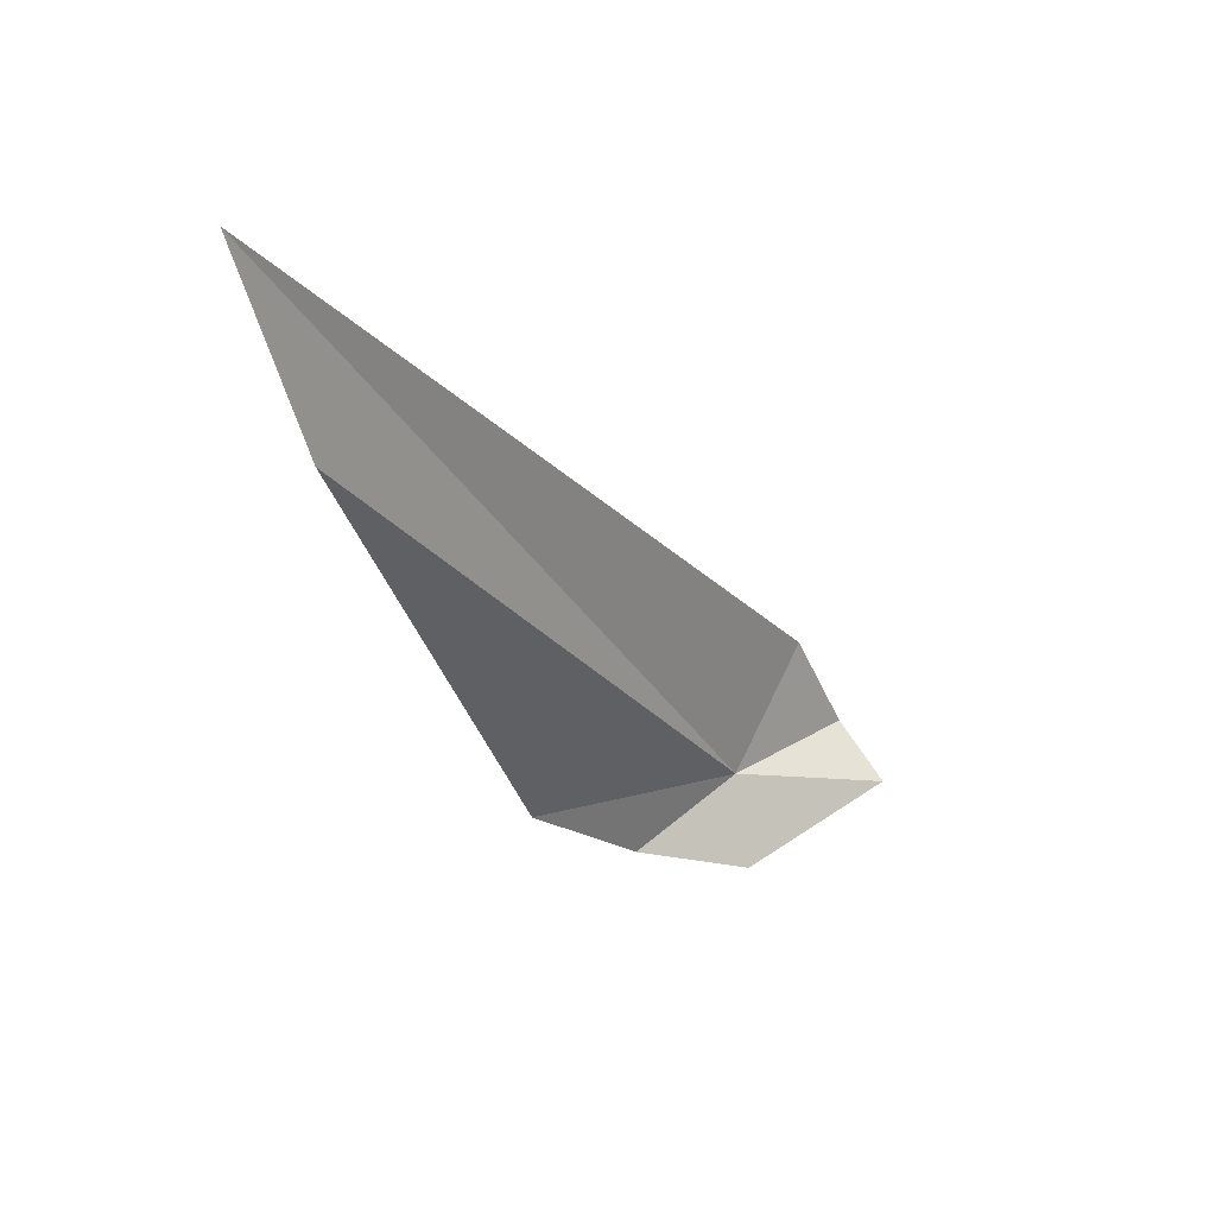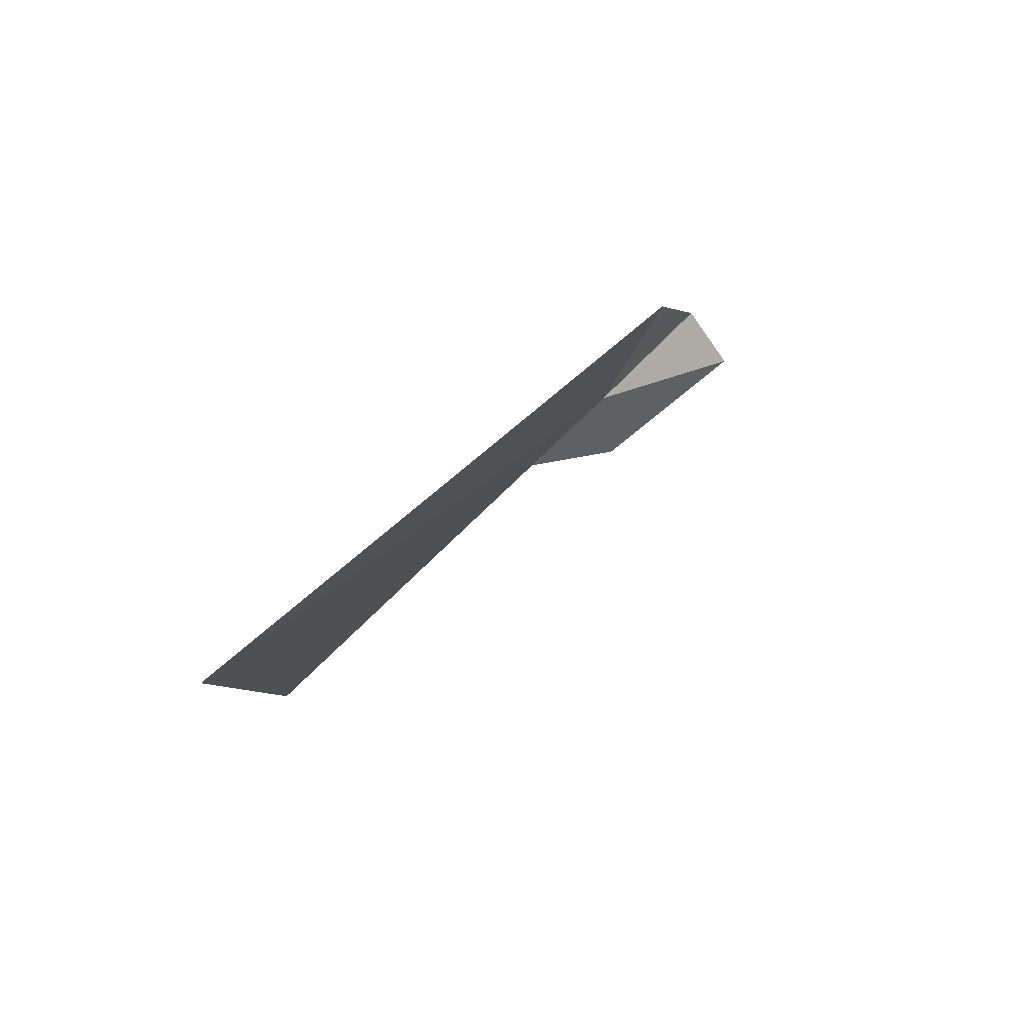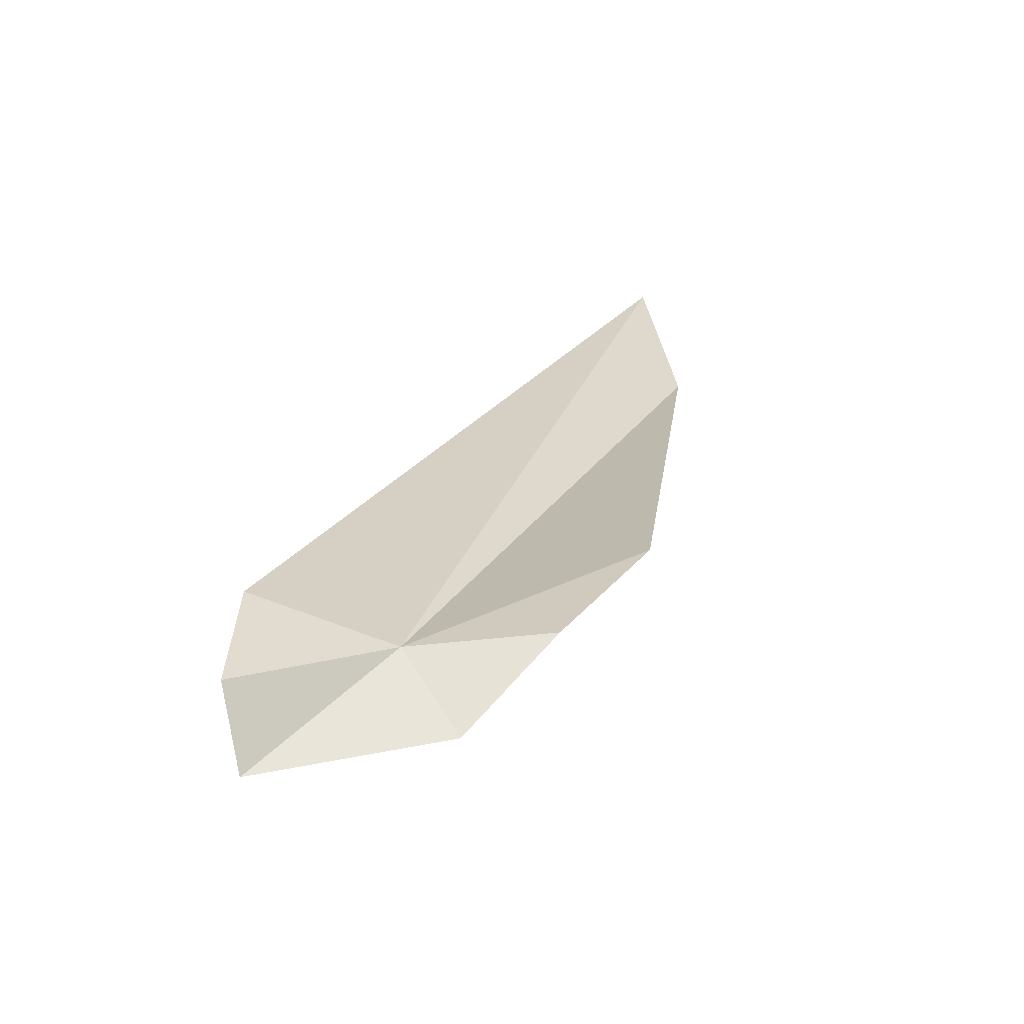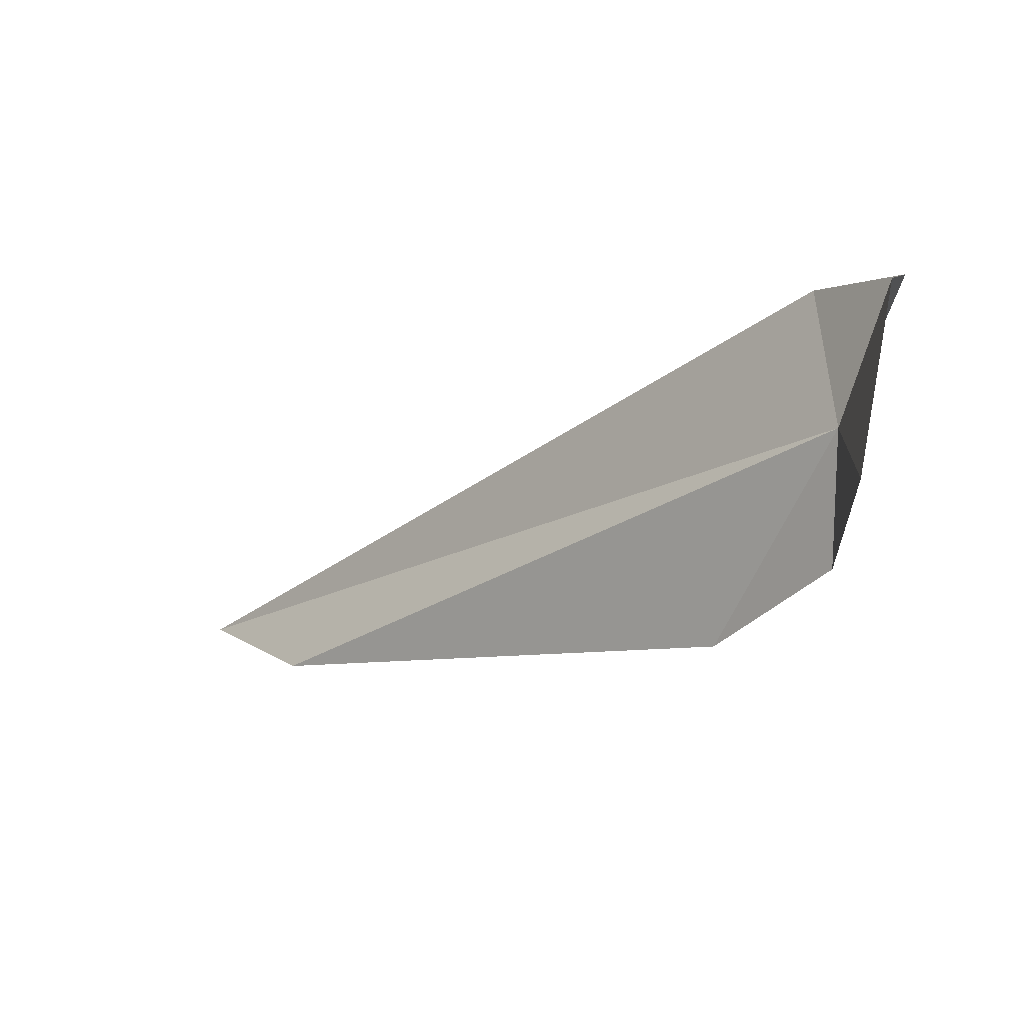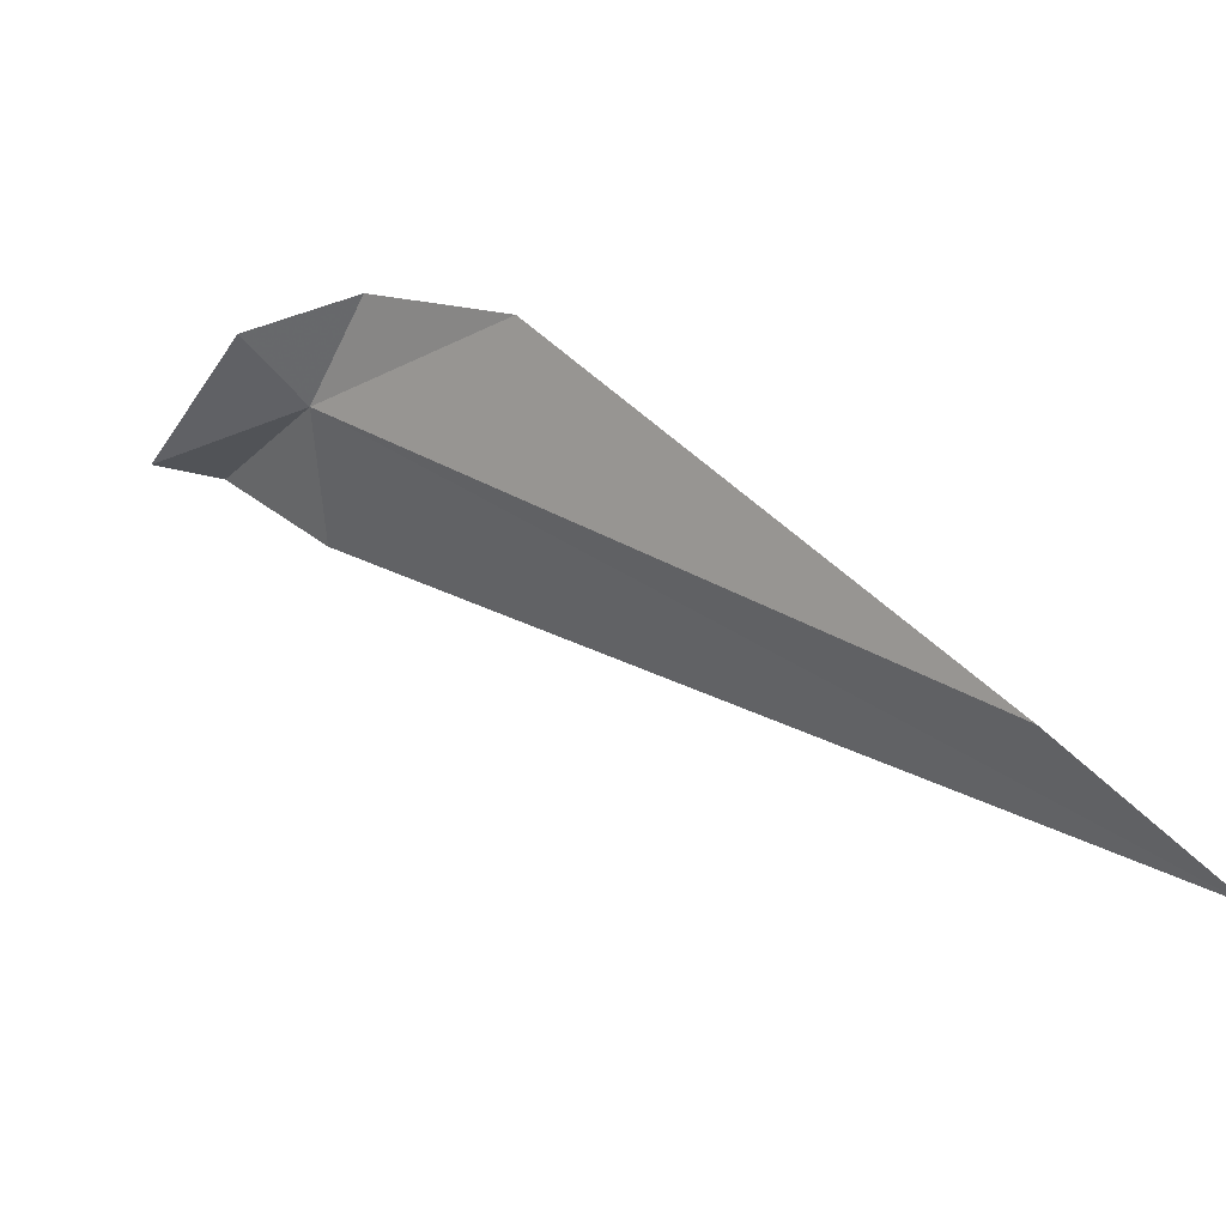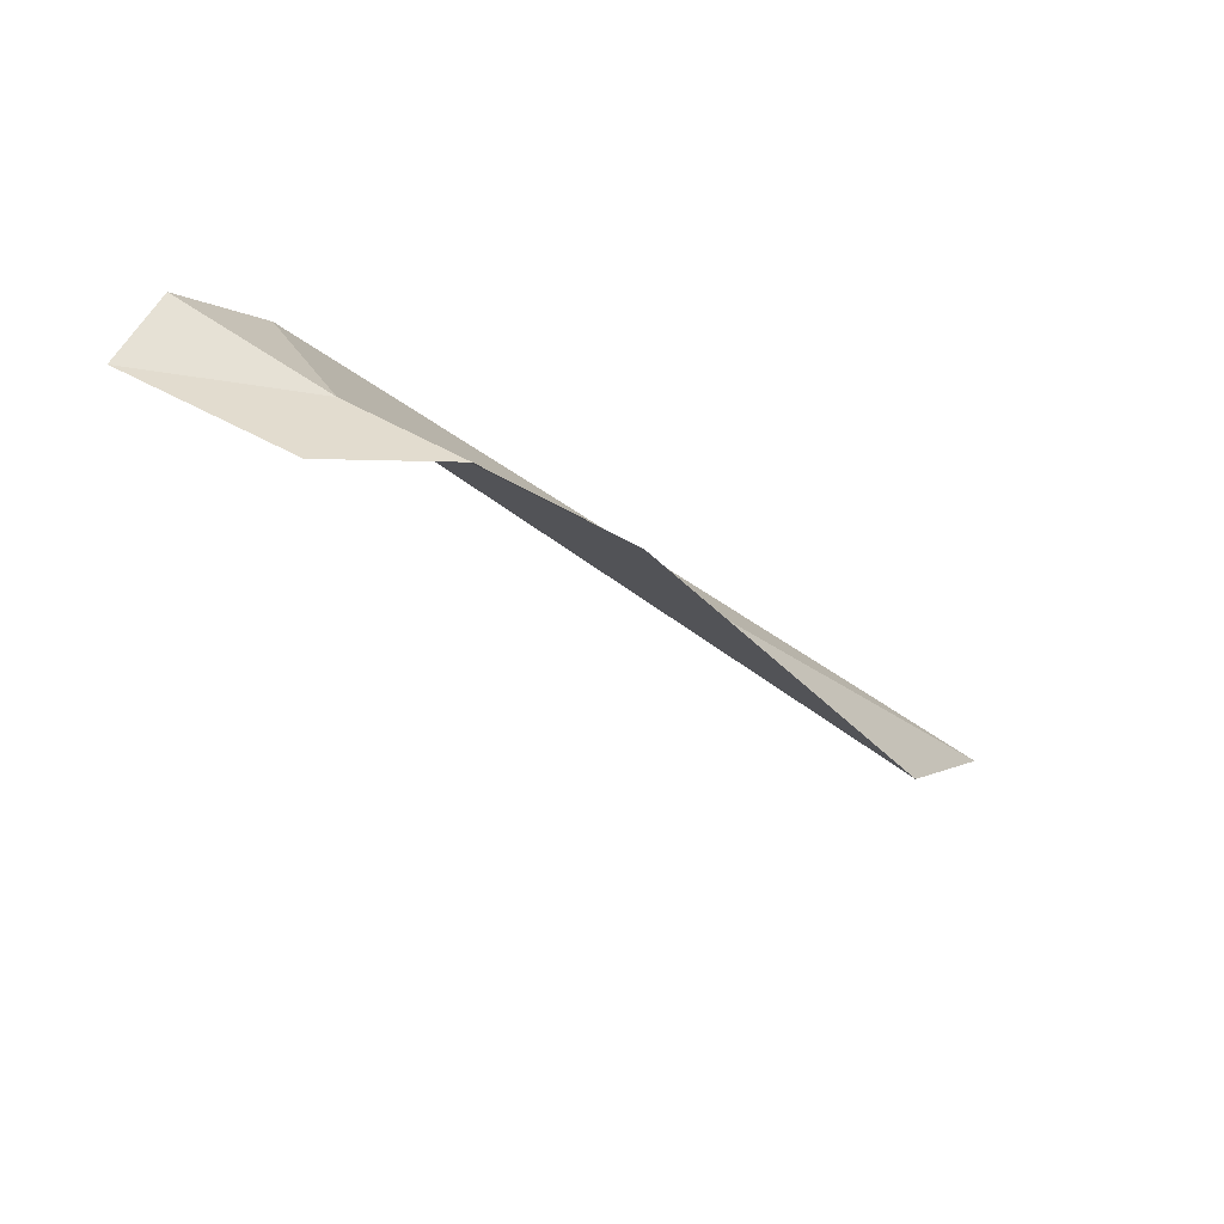
<metadata>
{"format":"obj","ext":"obj","renderer":"f3d","projection":"perspective","resolution":1024,"background":"white","views":[{"elev":-5.7,"azim":-20.0,"up":"+Z"},{"elev":42.0,"azim":-23.0,"up":"+Z"},{"elev":64.4,"azim":138.6,"up":"+Y"},{"elev":-50.2,"azim":84.7,"up":"+Z"},{"elev":-49.5,"azim":-151.8,"up":"+Y"},{"elev":-52.6,"azim":173.8,"up":"+Z"}]}
</metadata>
<code>
v 6.665 21.8 17.34
v 5.697 20.92 17.71
v 5.532 20.75 17.97
v 6.963 21.83 17.33
v 6.693 21.81 17.18
v 6.773 21.77 17.57
v 6.901 21.88 17.45
v 6.241 21.66 17.26
v 6.481 21.81 17.21
f 1 3 2
f 1 5 4
f 1 7 6
f 1 2 8
f 1 9 5
f 1 4 7
f 1 8 9
f 1 6 3

</code>
